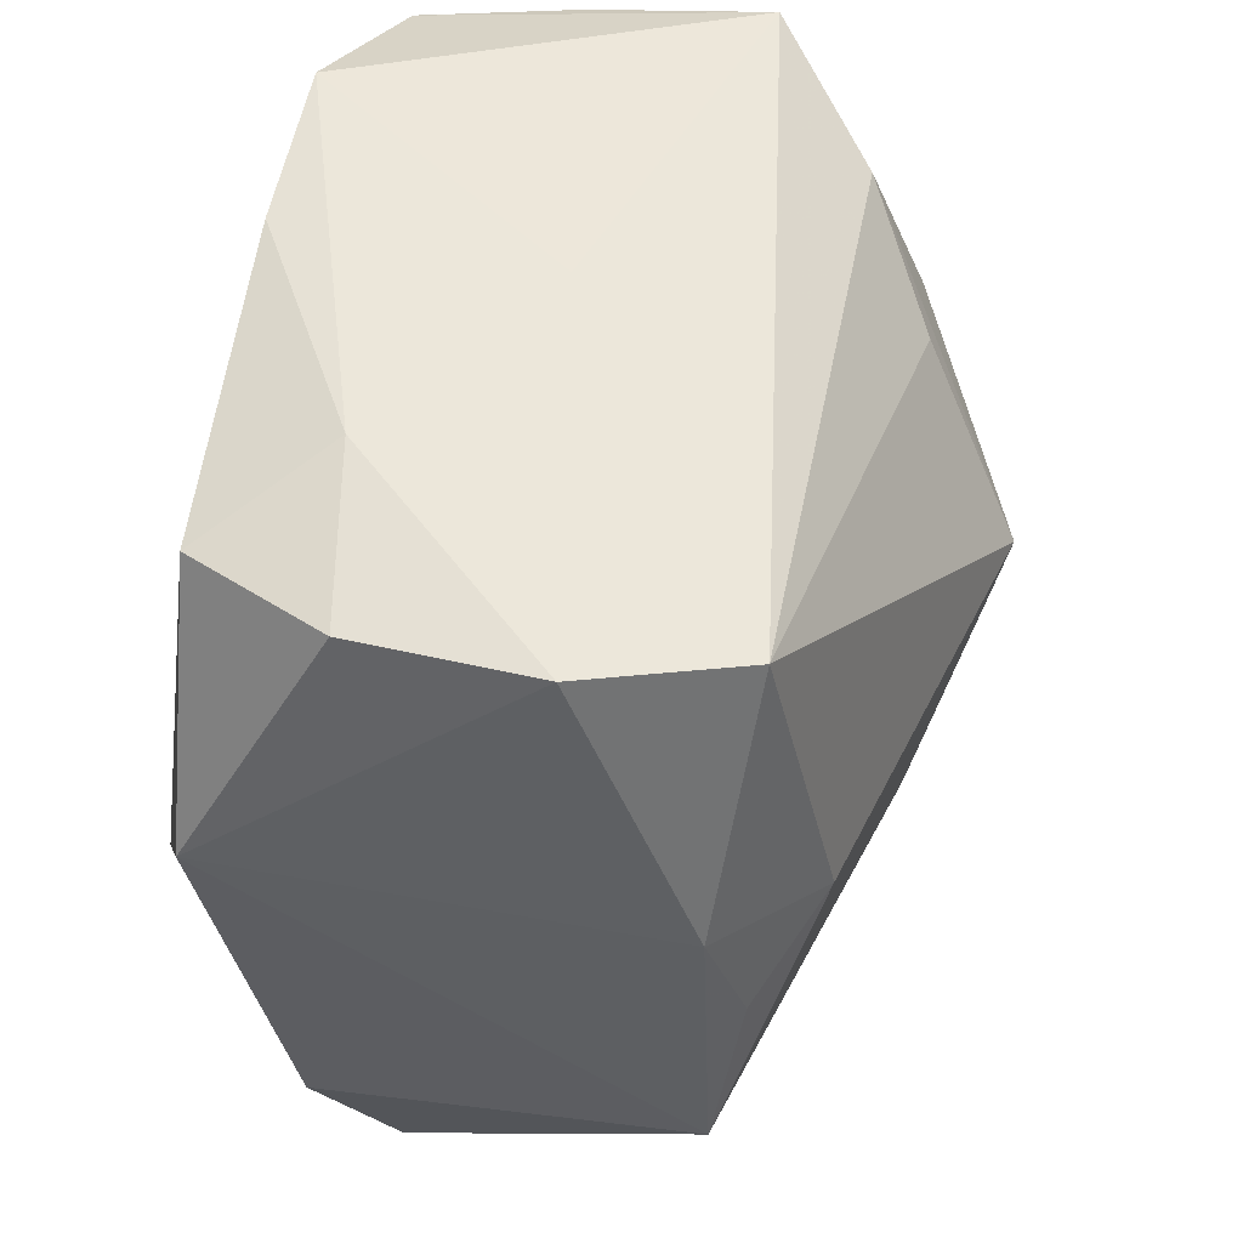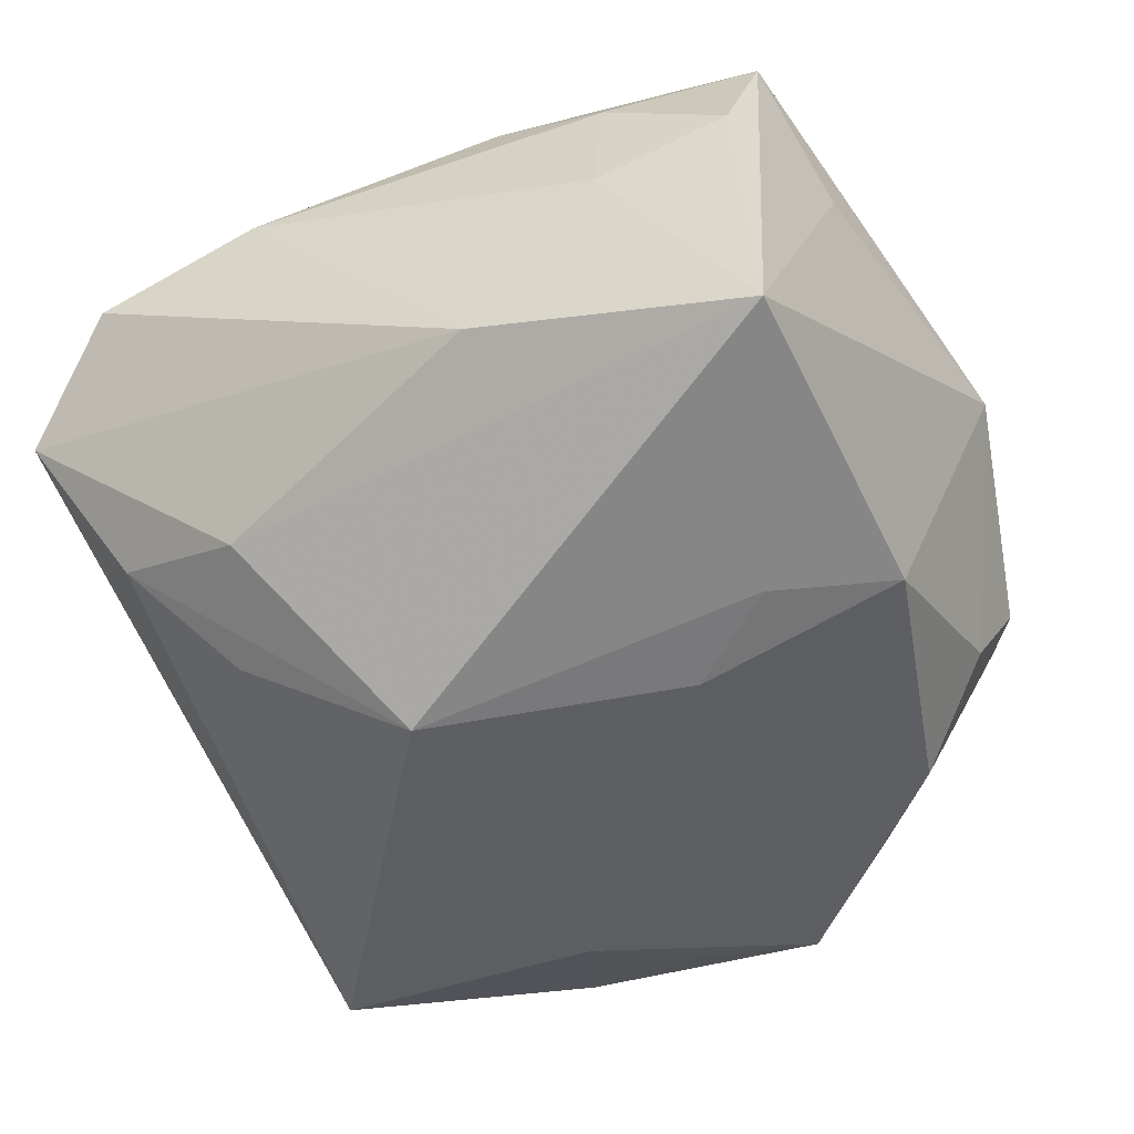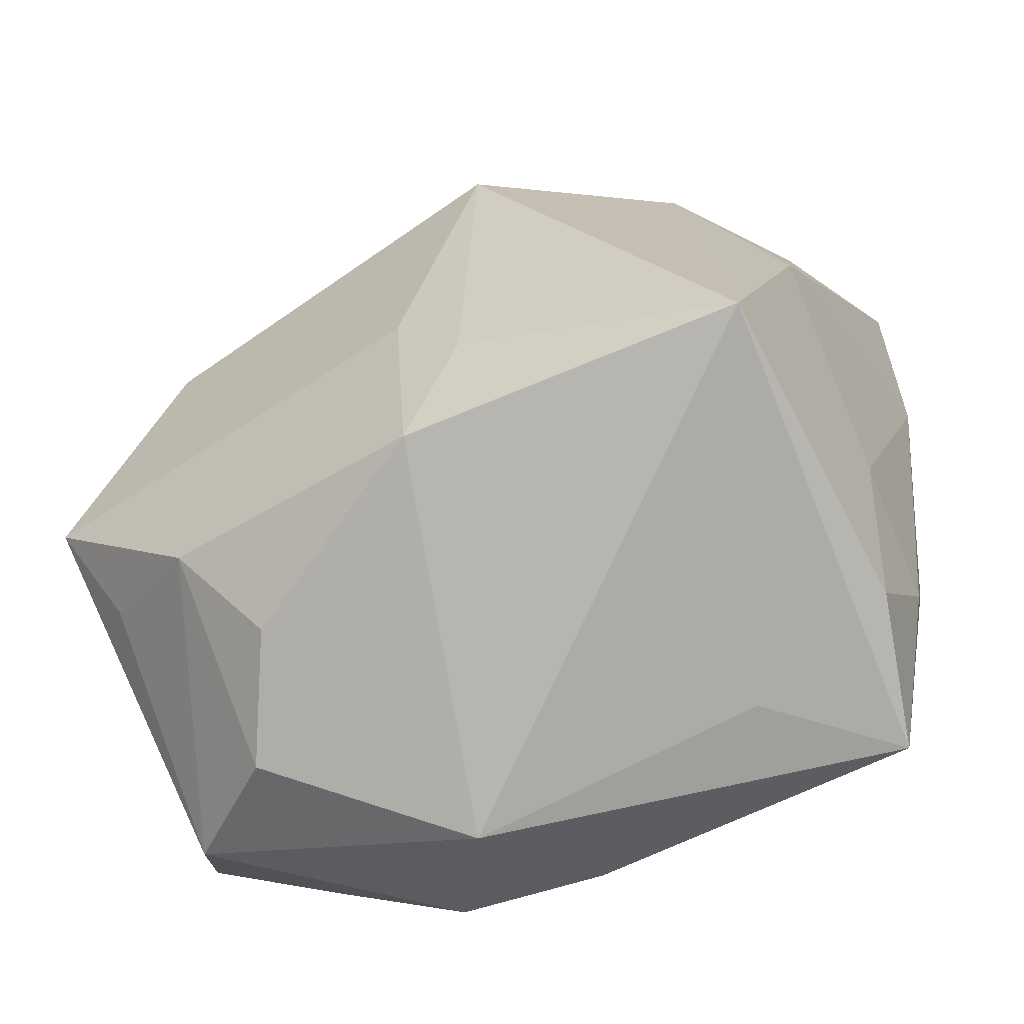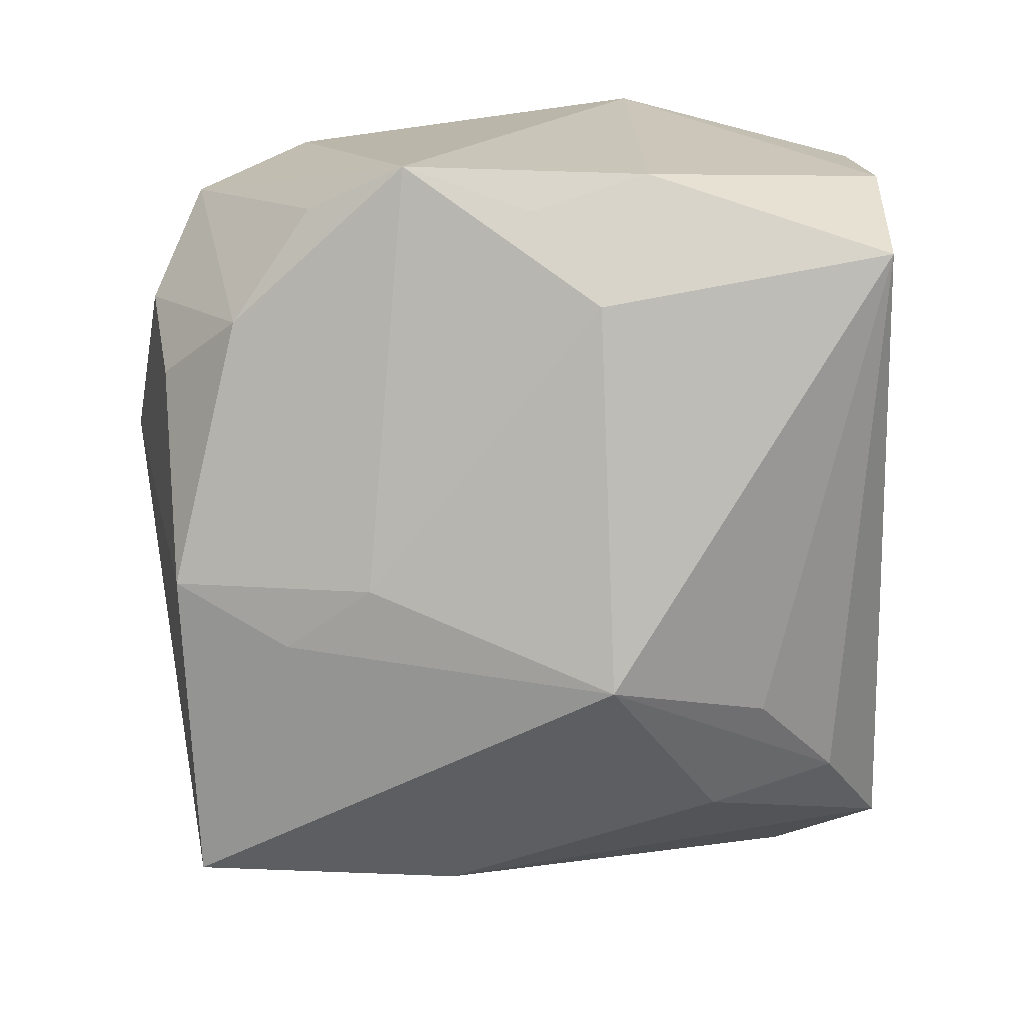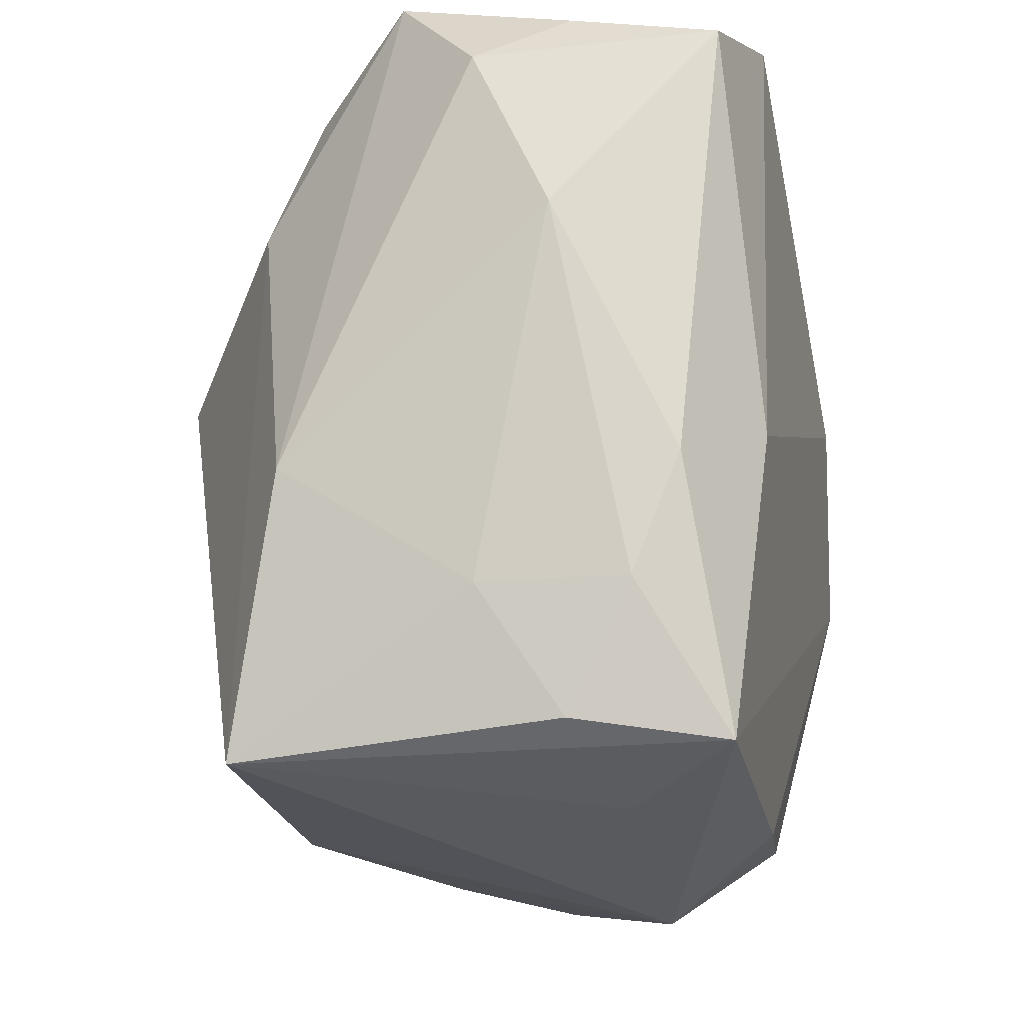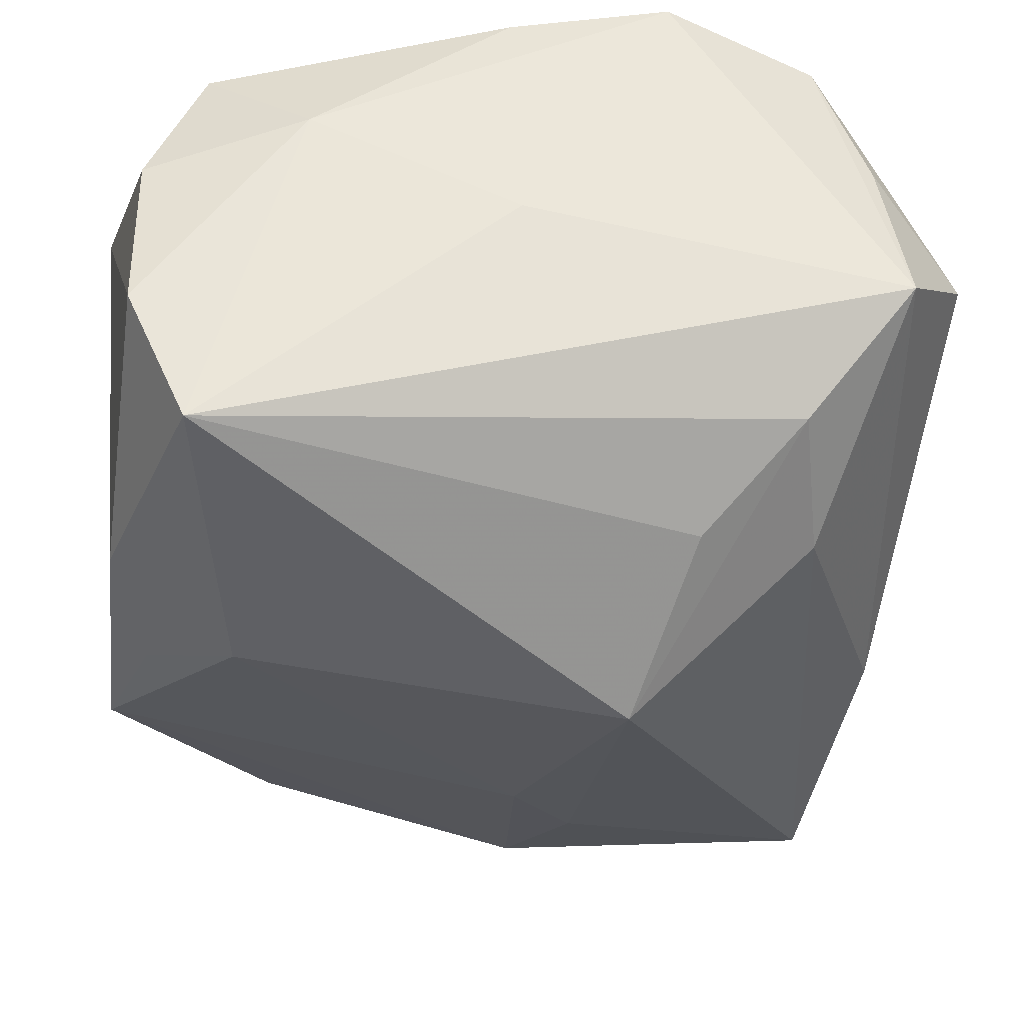
<metadata>
{"format":"obj","ext":"obj","renderer":"f3d","projection":"perspective","resolution":1024,"background":"white","views":[{"elev":53.8,"azim":109.3,"up":"+Y"},{"elev":-49.8,"azim":-62.3,"up":"+Z"},{"elev":-71.7,"azim":-151.7,"up":"+Y"},{"elev":-77.5,"azim":94.4,"up":"+Z"},{"elev":-22.5,"azim":-74.9,"up":"+Y"},{"elev":53.4,"azim":-177.4,"up":"+Y"}]}
</metadata>
<code>
v -0.03055 0.01677 -0.02027
v 0.02446 0.008313 -0.02956
v 0.03083 -0.005836 0.02566
v -0.001889 0.03957 0.001172
v -0.03302 -0.03611 0.01033
v -0.0237 -0.00711 0.02771
v 0.0003151 0.03925 0.0255
v -0.01517 0.03992 0.02771
v -0.00821 -0.02599 -0.02688
v -0.01364 0.006768 -0.03394
v 0.03396 0.002169 -0.02573
v -0.01954 0.02236 -0.02358
v -0.02981 0.03401 0.02552
v 0.04036 -0.02261 0.01085
v 0.03447 0.0375 0.006113
v 0.01675 -0.03636 0.02054
v 0.002904 -0.03814 0.02254
v 0.03649 0.01407 -0.02281
v -0.03673 -0.024 0.002903
v 0.009842 -0.04483 0.01074
v -0.03545 0.03384 0.01214
v 0.0268 0.03788 -0.02381
v 0.02988 0.03578 0.01986
v -0.03338 -0.03801 -0.02112
v 0.03924 -0.01017 -0.02462
v -0.002533 -0.0169 -0.0291
v 0.01912 -0.03737 -0.01419
v -0.001343 -0.037 -0.02412
v 0.02828 -0.02976 0.01587
v -0.03526 -0.02419 0.01695
v -0.03869 -0.01178 -0.01535
v -0.01802 -0.04052 0.01289
v 0.03347 0.03842 -0.01049
v -0.0444 0.02537 0.004717
v 0.03644 -0.03414 0.004197
v 0.0188 0.03992 0.01116
v 0.02586 -0.03935 -0.003137
v 0.03521 -0.02051 -0.01752
v 0.04214 0.01383 0.01751
v 0.02474 -0.02878 -0.02173
v -0.03856 0.03574 -0.003992
v -0.02832 -0.0379 0.02454
v 0.01955 0.01138 0.02771
v -0.04245 0.01029 0.01147
v -0.03518 -0.01256 0.02165
v -0.02891 0.02992 -0.01531
f 8 6 43
f 10 22 2
f 10 2 26
f 26 2 25
f 39 14 25
f 12 22 10
f 10 46 12
f 12 46 22
f 31 44 34
f 41 31 34
f 22 46 41
f 25 2 11
f 20 24 28
f 28 27 20
f 28 26 25
f 25 14 35
f 20 17 42
f 21 41 34
f 6 8 13
f 8 41 13
f 41 21 13
f 34 44 13
f 13 21 34
f 18 39 25
f 25 11 18
f 18 2 22
f 18 11 2
f 1 41 46
f 31 41 1
f 1 46 10
f 10 24 1
f 24 31 1
f 22 41 4
f 4 41 8
f 9 28 24
f 26 28 9
f 9 24 10
f 10 26 9
f 40 28 25
f 27 28 40
f 16 17 20
f 20 35 16
f 14 39 3
f 3 23 43
f 39 23 3
f 17 16 3
f 3 42 17
f 43 6 3
f 6 42 3
f 24 42 5
f 32 24 20
f 20 42 32
f 32 42 24
f 45 13 44
f 45 42 6
f 6 13 45
f 22 4 36
f 36 4 8
f 25 35 38
f 38 40 25
f 35 40 38
f 27 40 37
f 37 40 35
f 20 27 37
f 37 35 20
f 29 35 14
f 29 16 35
f 14 3 29
f 29 3 16
f 44 31 19
f 19 31 24
f 24 5 19
f 30 5 42
f 42 45 30
f 30 45 44
f 44 19 30
f 30 19 5
f 15 23 39
f 15 36 23
f 7 36 8
f 23 36 7
f 7 8 43
f 43 23 7
f 39 18 33
f 33 15 39
f 33 18 22
f 22 36 33
f 36 15 33

</code>
